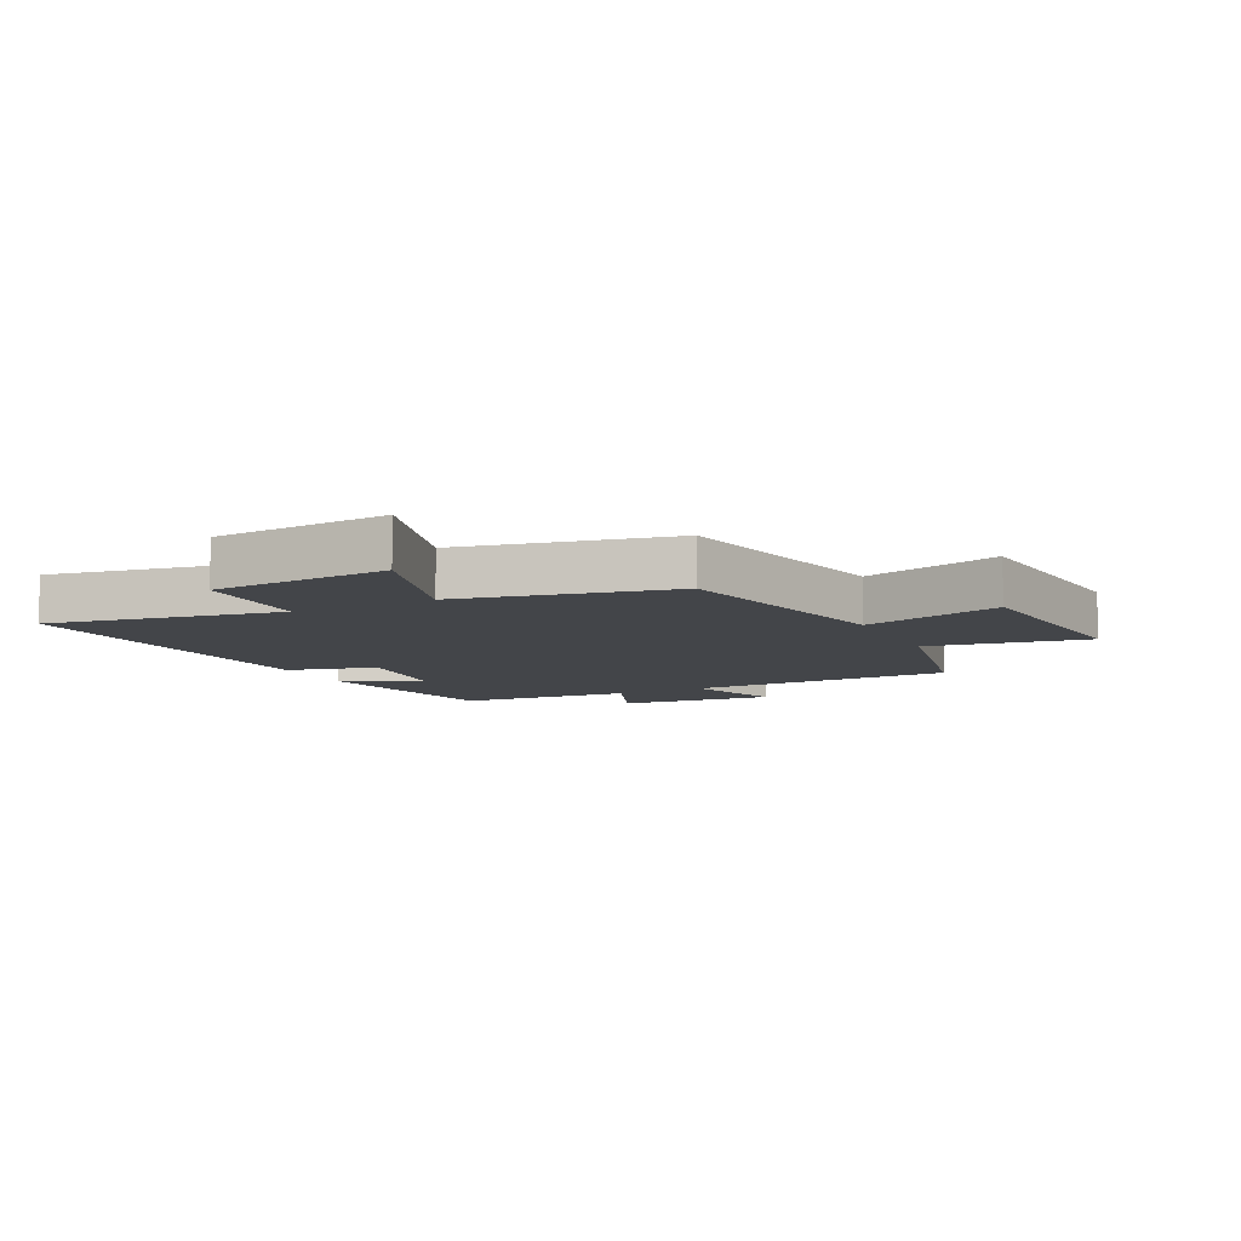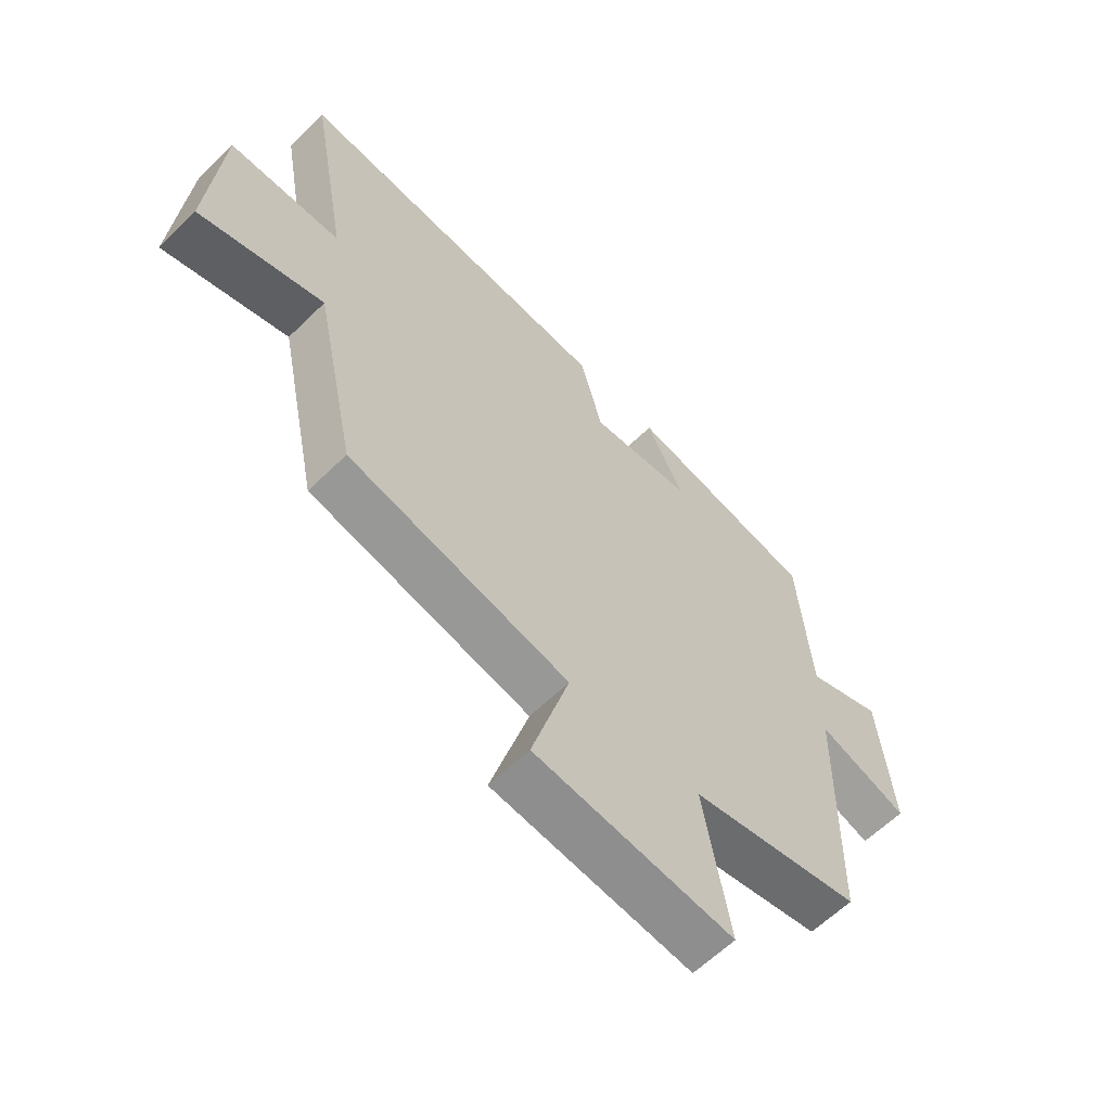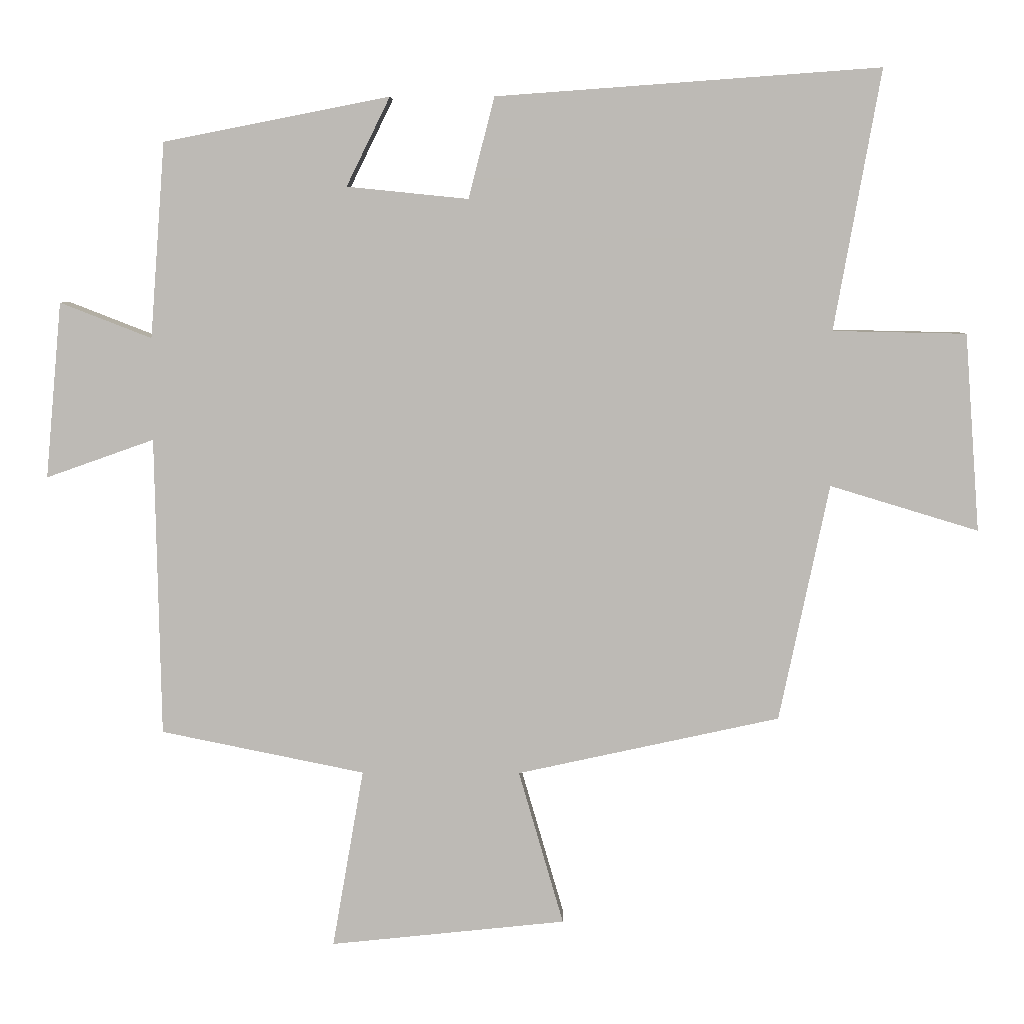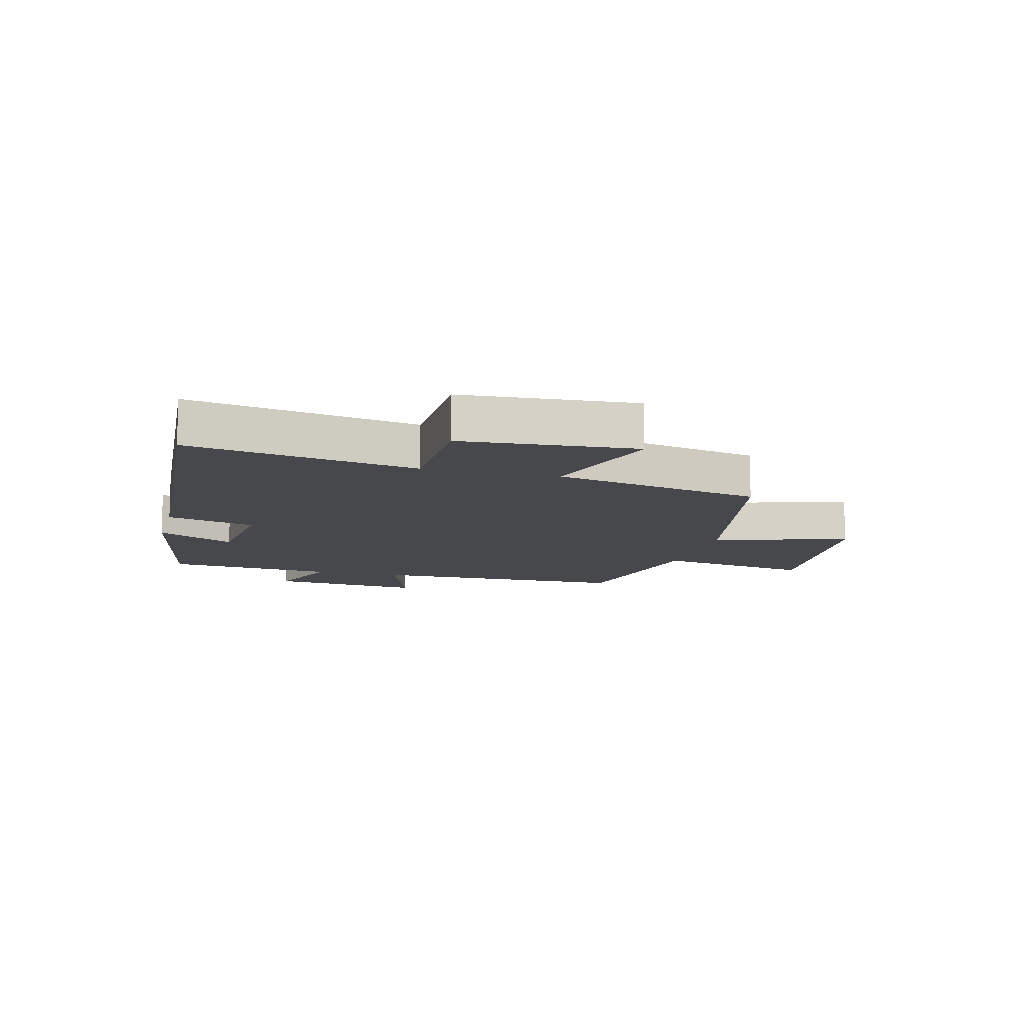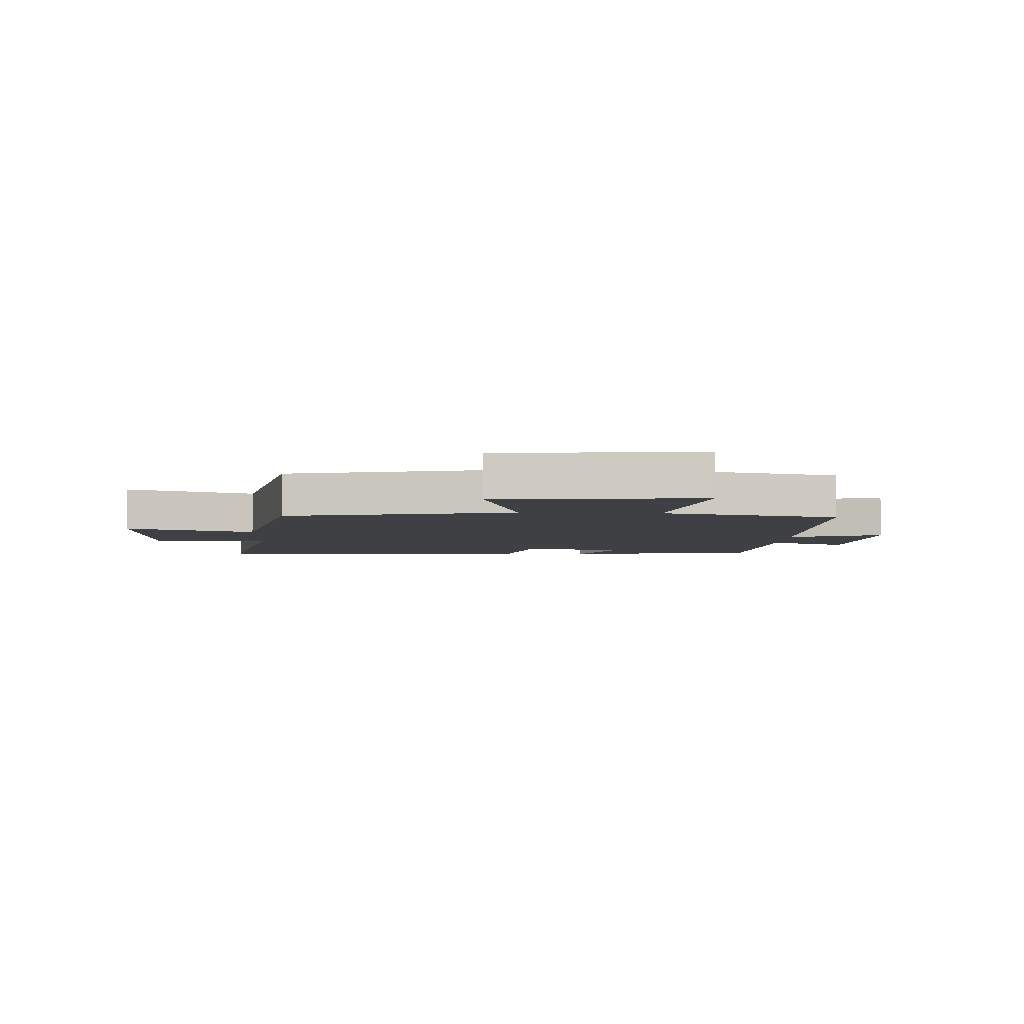
<metadata>
{"format":"obj","ext":"obj","renderer":"f3d","projection":"perspective","resolution":1024,"background":"white","views":[{"elev":-8.9,"azim":116.2,"up":"+Y"},{"elev":-61.4,"azim":134.8,"up":"+Z"},{"elev":6.0,"azim":0.9,"up":"+Z"},{"elev":-11.2,"azim":75.3,"up":"+Y"},{"elev":-5.0,"azim":176.9,"up":"+Y"}]}
</metadata>
<code>
v -0.492 0.07 -0.439
v -0.5 0.07 -0.001
v -0.658 0.07 -0.057
v -0.634 0.07 0.201
v -0.5 0.07 0.149
v -0.478 0.07 0.435
v -0.147 0.07 0.5
v -0.211 0.07 0.37
v -0.033 0.07 0.352
v 0.005 0.07 0.5
v 0.568 0.07 0.541
v 0.5 0.07 0.16
v 0.696 0.07 0.156
v 0.718 0.07 -0.134
v 0.5 0.07 -0.068
v 0.427 0.07 -0.416
v 0.041 0.07 -0.5
v 0.107 0.07 -0.727
v -0.239 0.07 -0.763
v -0.193 0.07 -0.5
v -0.492 0 -0.439
v -0.5 0 -0.001
v -0.658 0 -0.057
v -0.634 0 0.201
v -0.5 0 0.149
v -0.478 0 0.435
v -0.147 0 0.5
v -0.211 0 0.37
v -0.033 0 0.352
v 0.005 0 0.5
v 0.568 0 0.541
v 0.5 0 0.16
v 0.696 0 0.156
v 0.718 0 -0.134
v 0.5 0 -0.068
v 0.427 0 -0.416
v 0.041 0 -0.5
v 0.107 0 -0.727
v -0.239 0 -0.763
v -0.193 0 -0.5
f 17 18 19 20
f 20 1 2
f 17 20 2
f 16 17 2
f 15 16 2
f 12 13 14 15
f 12 15 2
f 9 10 11 12
f 8 9 12 2
f 7 8 2
f 6 7 2
f 5 6 2
f 2 3 4 5
f 40 39 38 37
f 22 21 40
f 22 40 37
f 22 37 36
f 22 36 35
f 35 34 33 32
f 22 35 32
f 32 31 30 29
f 22 32 29 28
f 22 28 27
f 22 27 26
f 22 26 25
f 25 24 23 22
f 1 21 22 2
f 2 22 23 3
f 3 23 24 4
f 4 24 25 5
f 5 25 26 6
f 6 26 27 7
f 7 27 28 8
f 8 28 29 9
f 9 29 30 10
f 10 30 31 11
f 11 31 32 12
f 12 32 33 13
f 13 33 34 14
f 14 34 35 15
f 15 35 36 16
f 16 36 37 17
f 17 37 38 18
f 18 38 39 19
f 19 39 40 20
f 20 40 21 1

</code>
